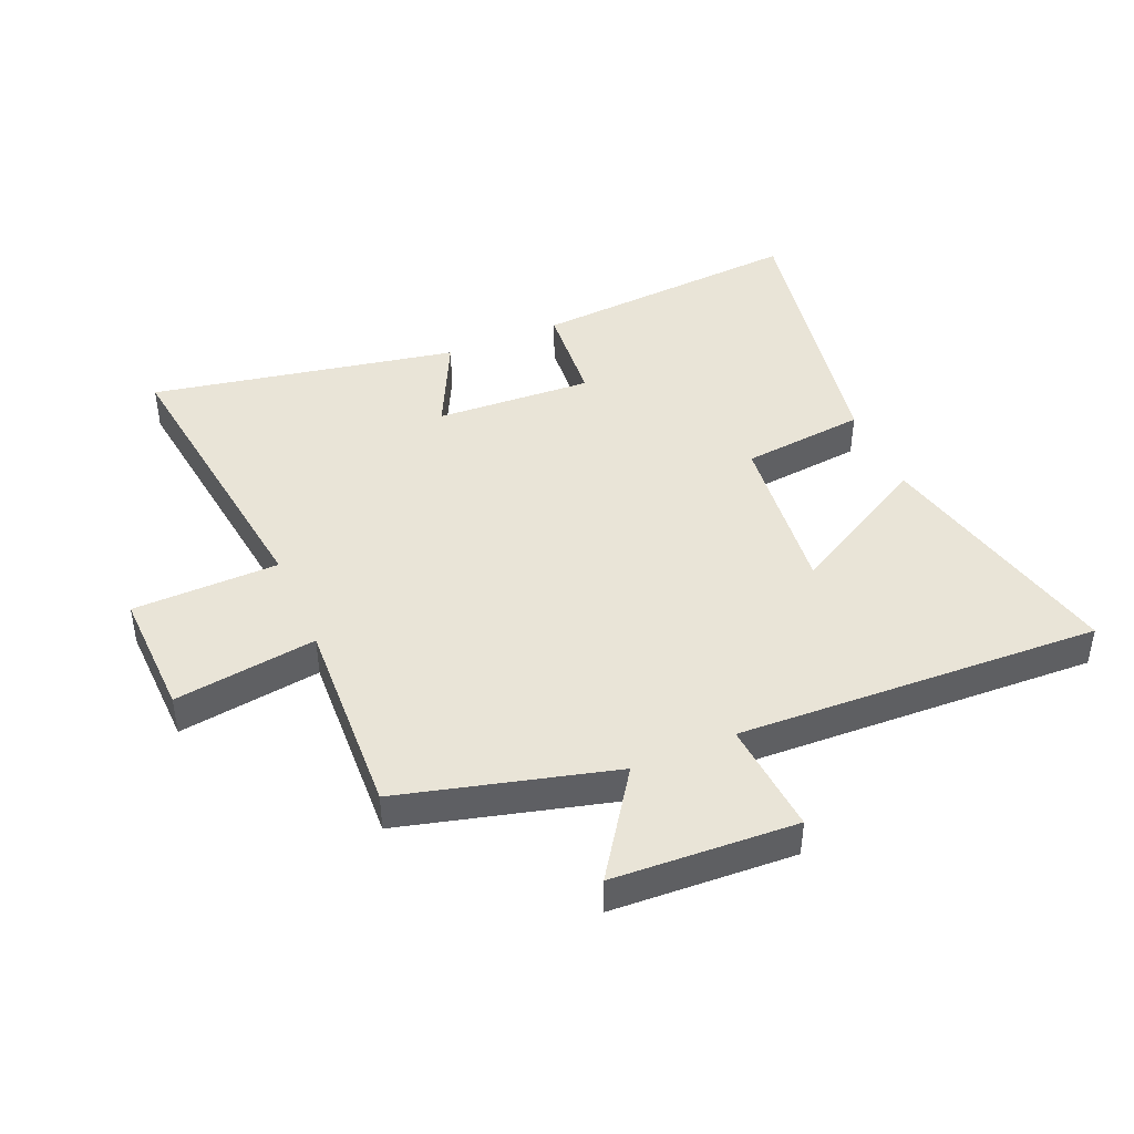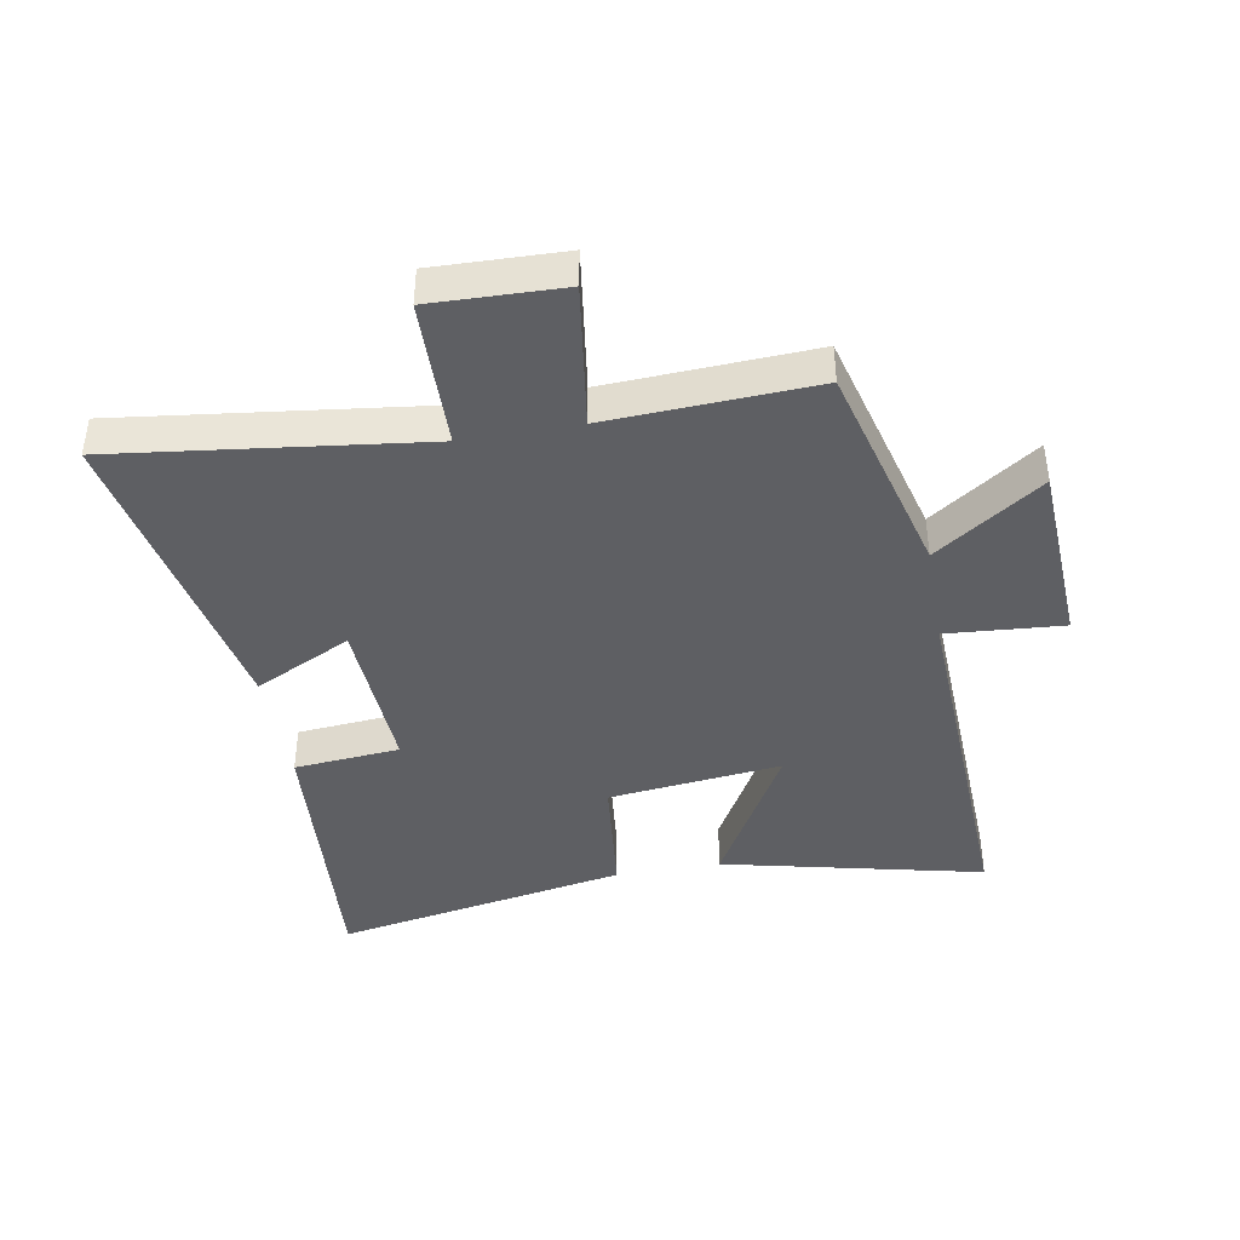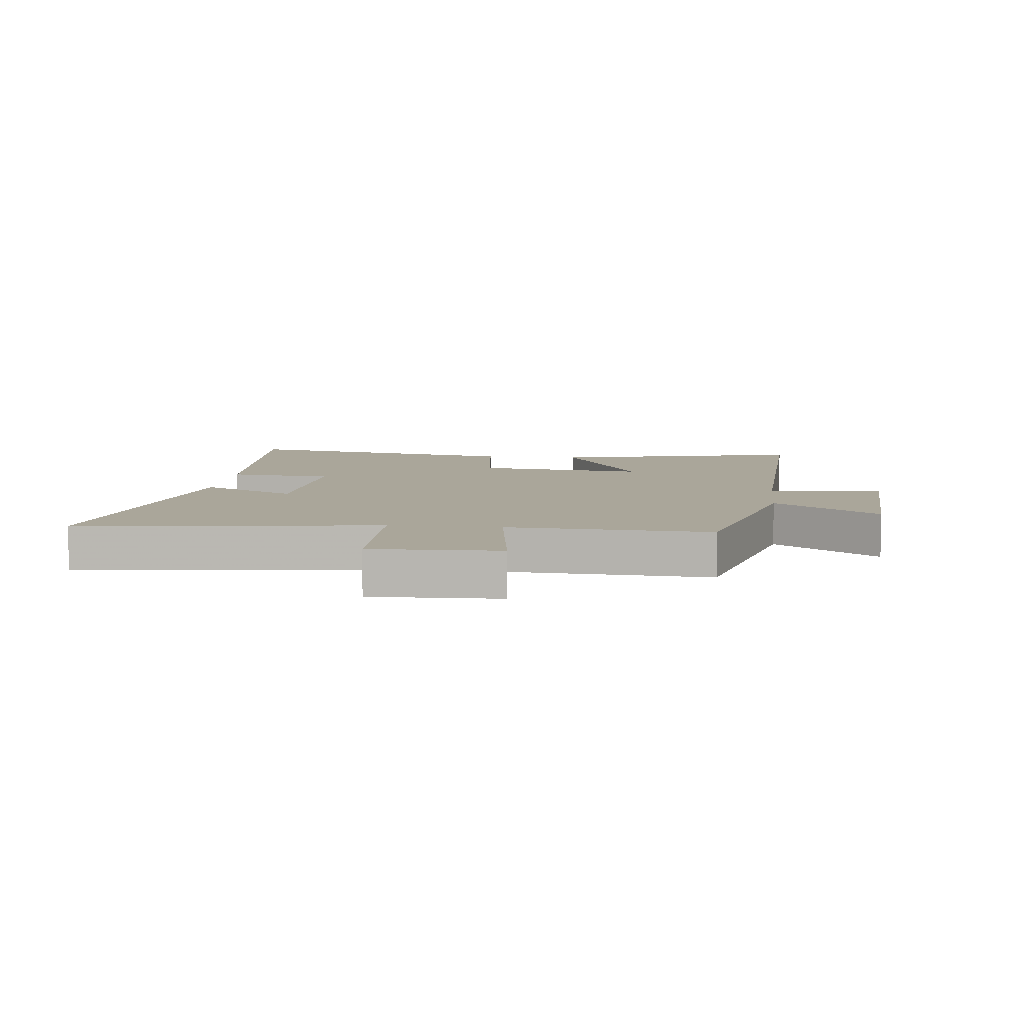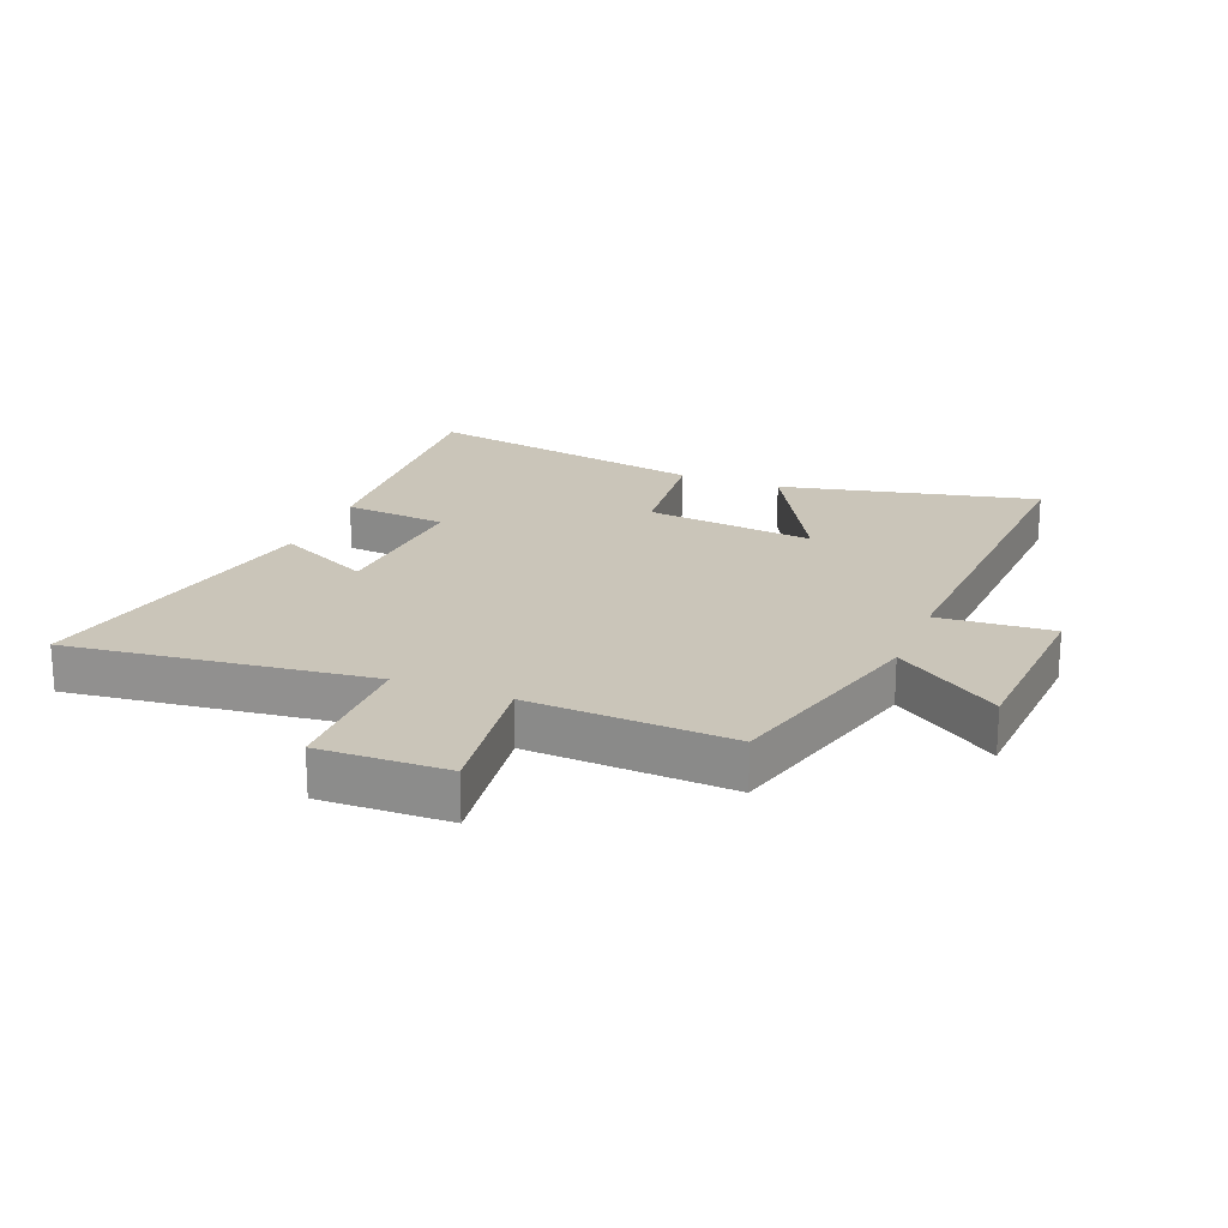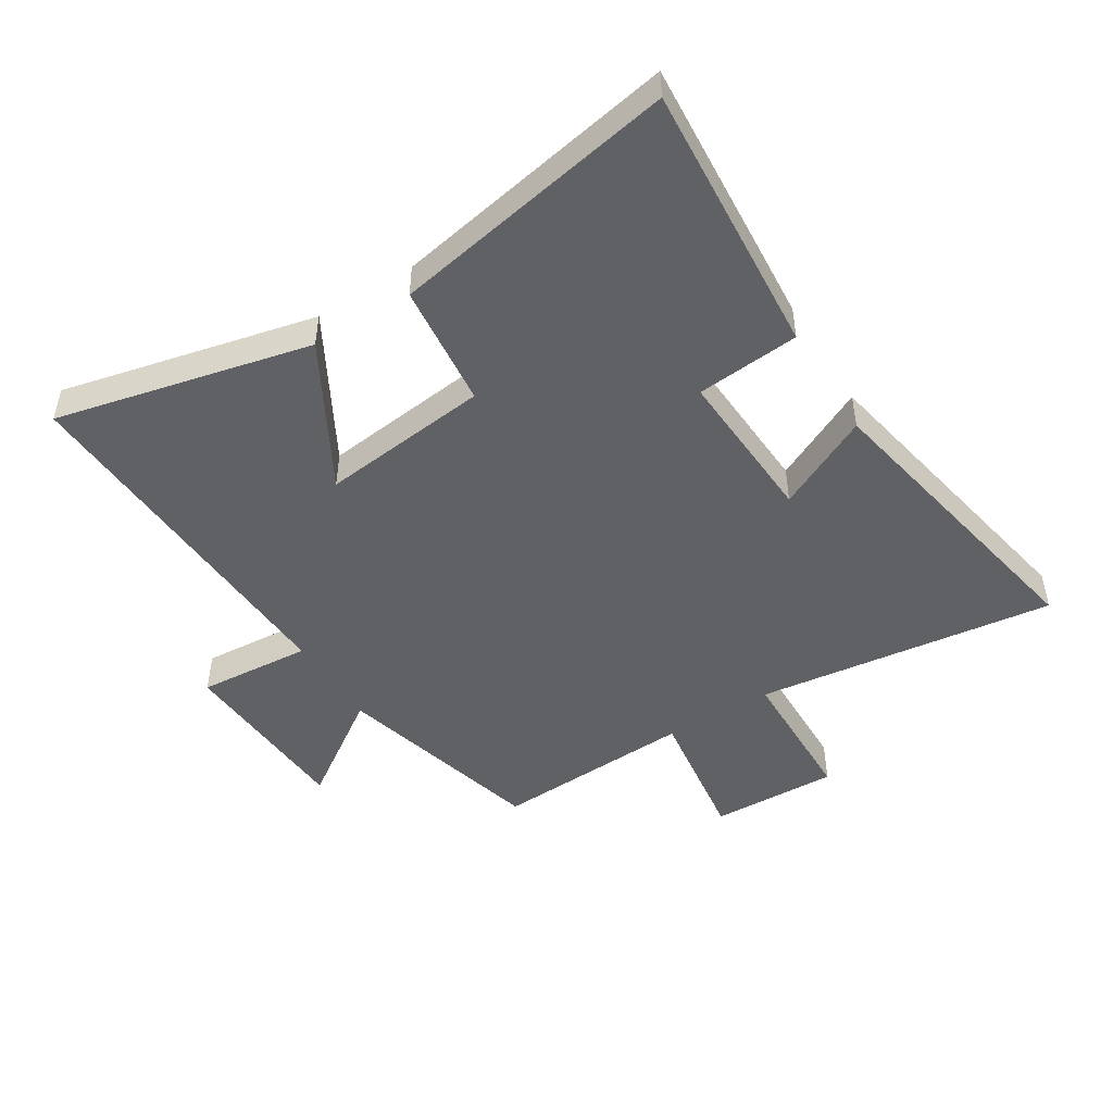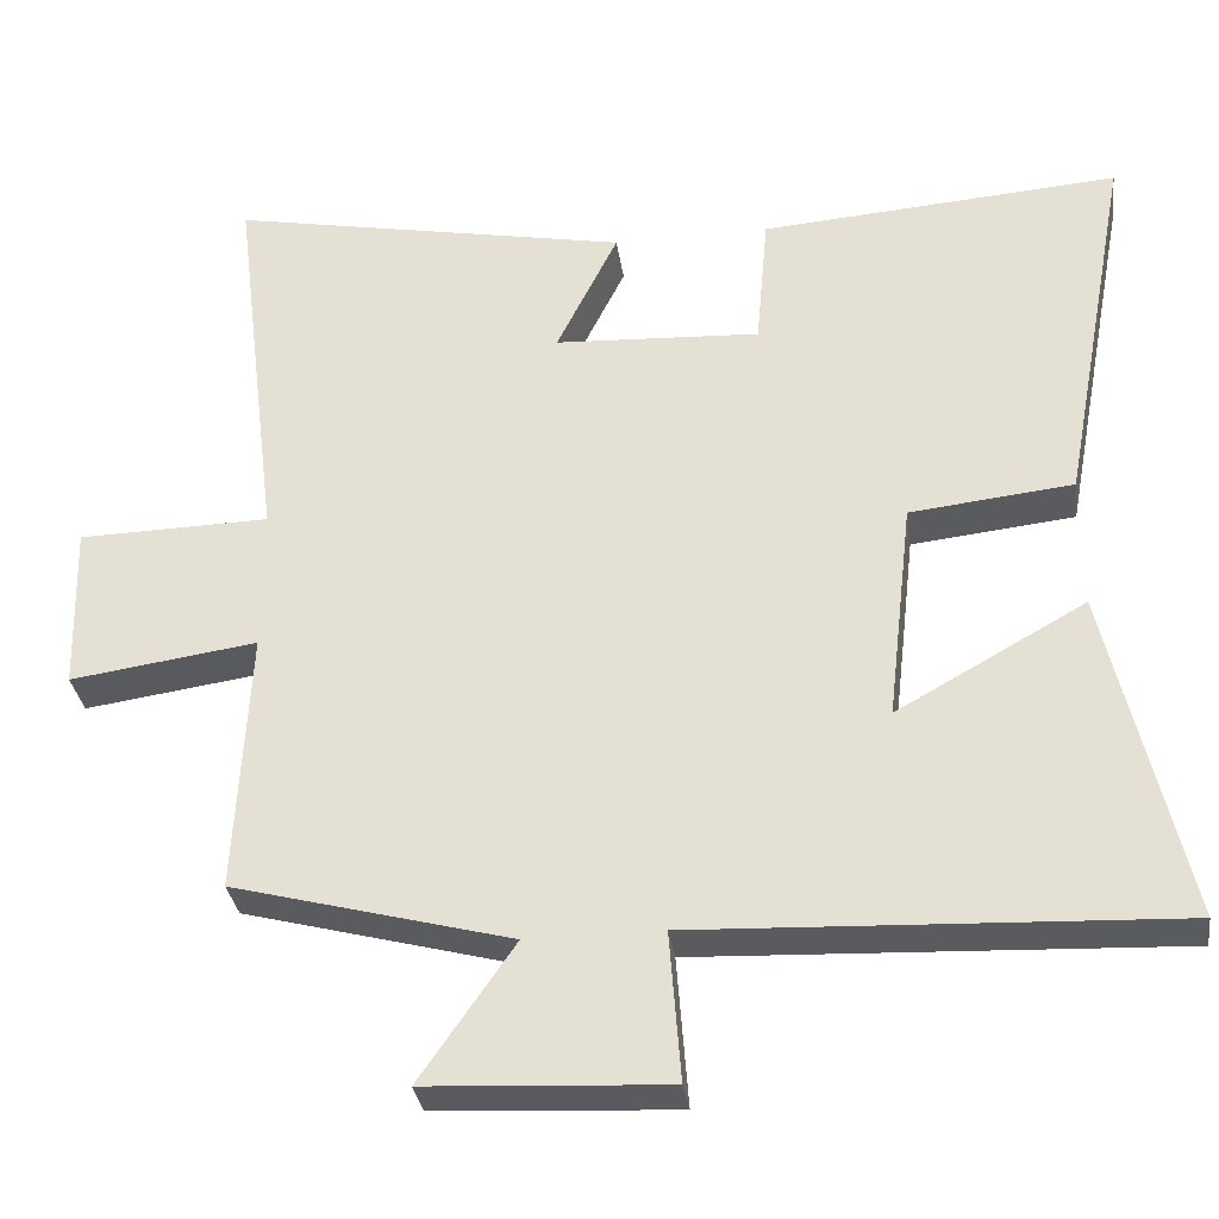
<metadata>
{"format":"obj","ext":"obj","renderer":"f3d","projection":"perspective","resolution":1024,"background":"white","views":[{"elev":43.5,"azim":156.7,"up":"+Y"},{"elev":-41.7,"azim":100.0,"up":"+Y"},{"elev":7.8,"azim":96.2,"up":"+Y"},{"elev":20.6,"azim":112.0,"up":"+Y"},{"elev":-47.8,"azim":-58.1,"up":"+Y"},{"elev":-32.5,"azim":-172.0,"up":"+Z"}]}
</metadata>
<code>
v -0.588 0.07 0.533
v -0.138 0.07 0.5
v -0.123 0.07 0.33
v 0.135 0.07 0.344
v 0.058 0.07 0.5
v 0.561 0.07 0.597
v 0.5 0.07 0.105
v 0.74 0.07 0.1
v 0.734 0.07 -0.11
v 0.5 0.07 -0.077
v 0.517 0.07 -0.408
v 0.169 0.07 -0.5
v 0.287 0.07 -0.671
v -0.013 0.07 -0.687
v 0.001 0.07 -0.5
v -0.596 0.07 -0.526
v -0.5 0.07 -0.107
v -0.264 0.07 -0.239
v -0.296 0.07 0.039
v -0.5 0.07 0.061
v -0.588 0 0.533
v -0.138 0 0.5
v -0.123 0 0.33
v 0.135 0 0.344
v 0.058 0 0.5
v 0.561 0 0.597
v 0.5 0 0.105
v 0.74 0 0.1
v 0.734 0 -0.11
v 0.5 0 -0.077
v 0.517 0 -0.408
v 0.169 0 -0.5
v 0.287 0 -0.671
v -0.013 0 -0.687
v 0.001 0 -0.5
v -0.596 0 -0.526
v -0.5 0 -0.107
v -0.264 0 -0.239
v -0.296 0 0.039
v -0.5 0 0.061
f 1 2 3
f 20 1 3
f 19 20 3
f 18 19 3 4
f 15 16 17 18
f 15 18 4
f 12 13 14 15
f 12 15 4
f 11 12 4
f 10 11 4
f 7 8 9 10
f 7 10 4 5
f 5 6 7
f 23 22 21
f 23 21 40
f 23 40 39
f 24 23 39 38
f 38 37 36 35
f 24 38 35
f 35 34 33 32
f 24 35 32
f 24 32 31
f 24 31 30
f 30 29 28 27
f 25 24 30 27
f 27 26 25
f 1 21 22 2
f 2 22 23 3
f 3 23 24 4
f 4 24 25 5
f 5 25 26 6
f 6 26 27 7
f 7 27 28 8
f 8 28 29 9
f 9 29 30 10
f 10 30 31 11
f 11 31 32 12
f 12 32 33 13
f 13 33 34 14
f 14 34 35 15
f 15 35 36 16
f 16 36 37 17
f 17 37 38 18
f 18 38 39 19
f 19 39 40 20
f 20 40 21 1

</code>
